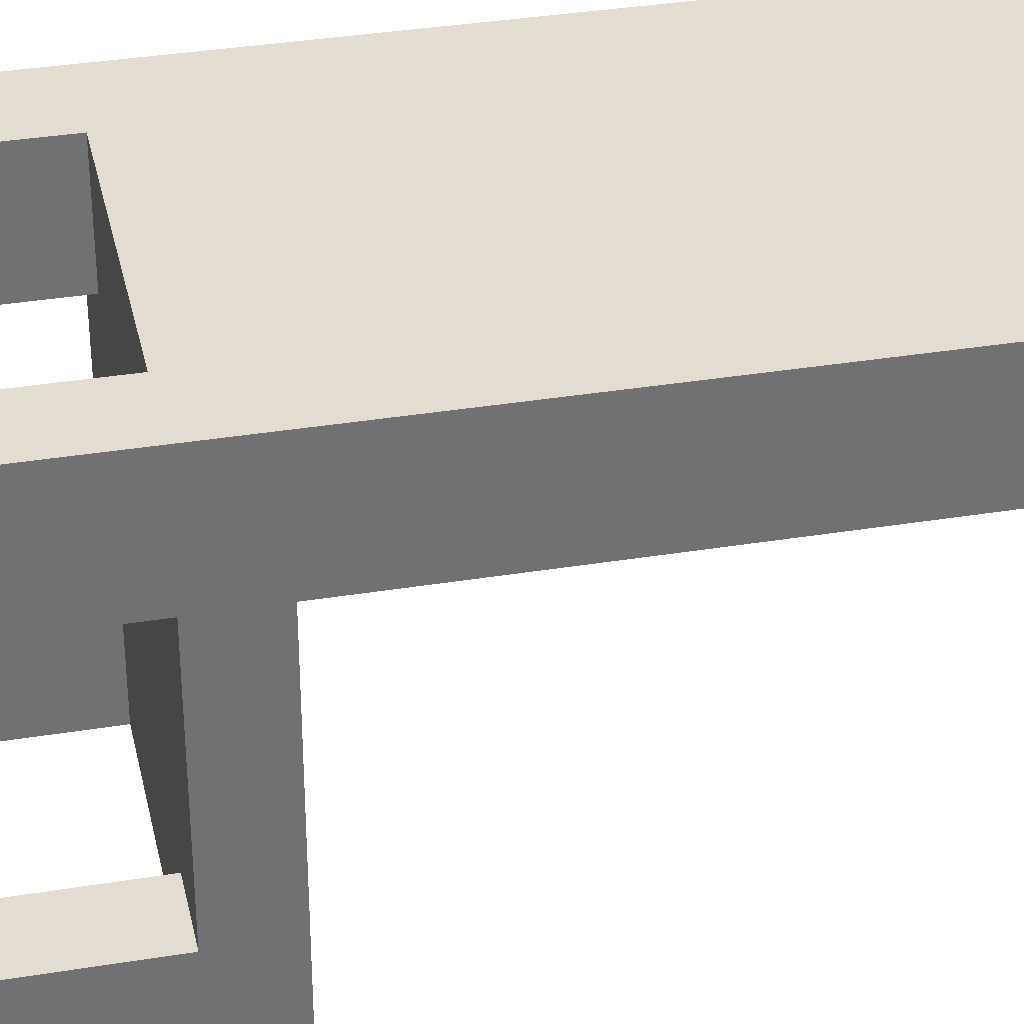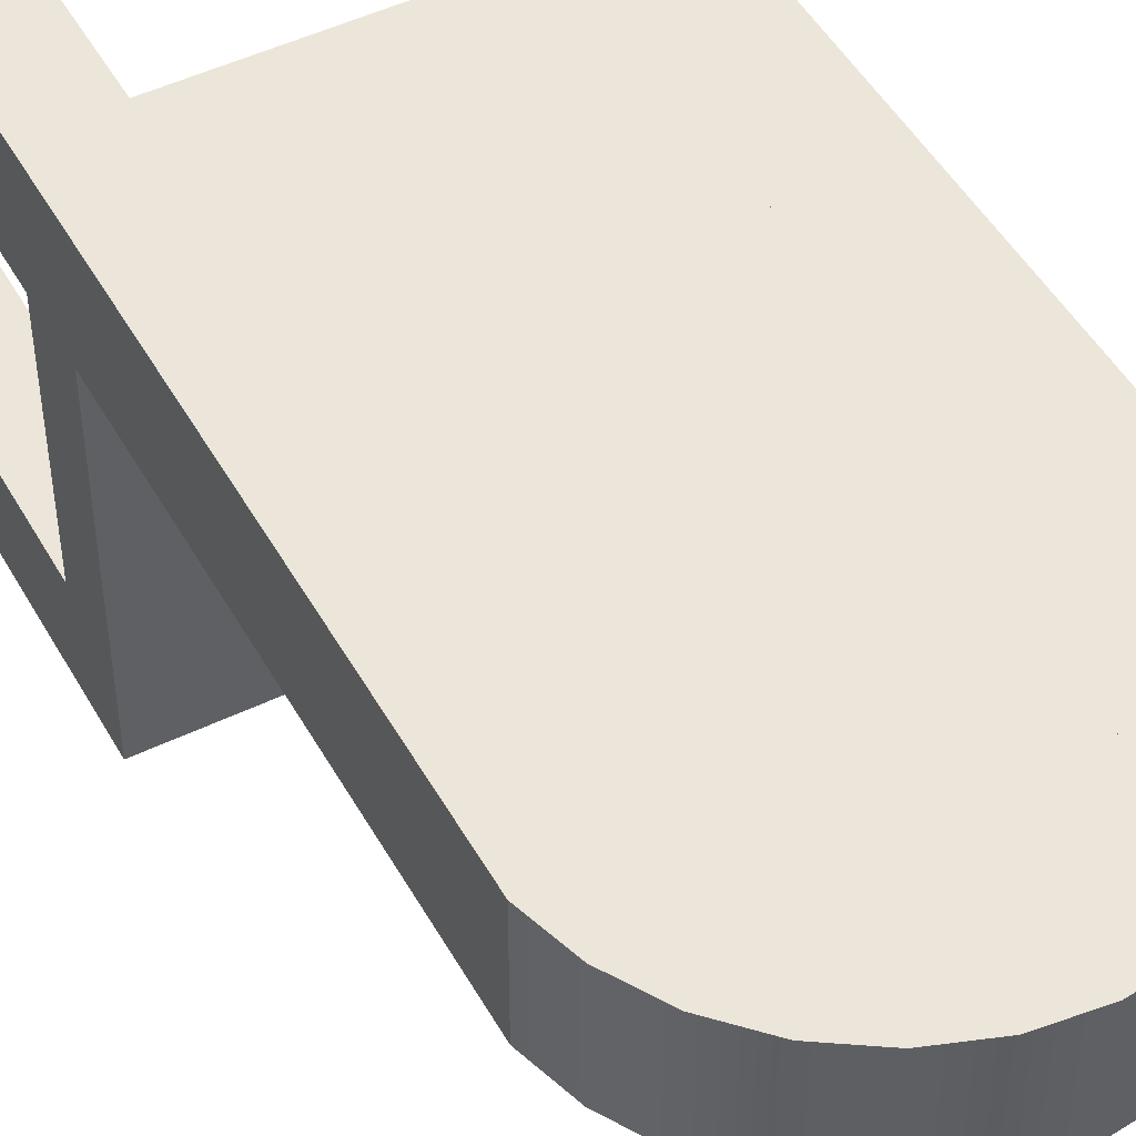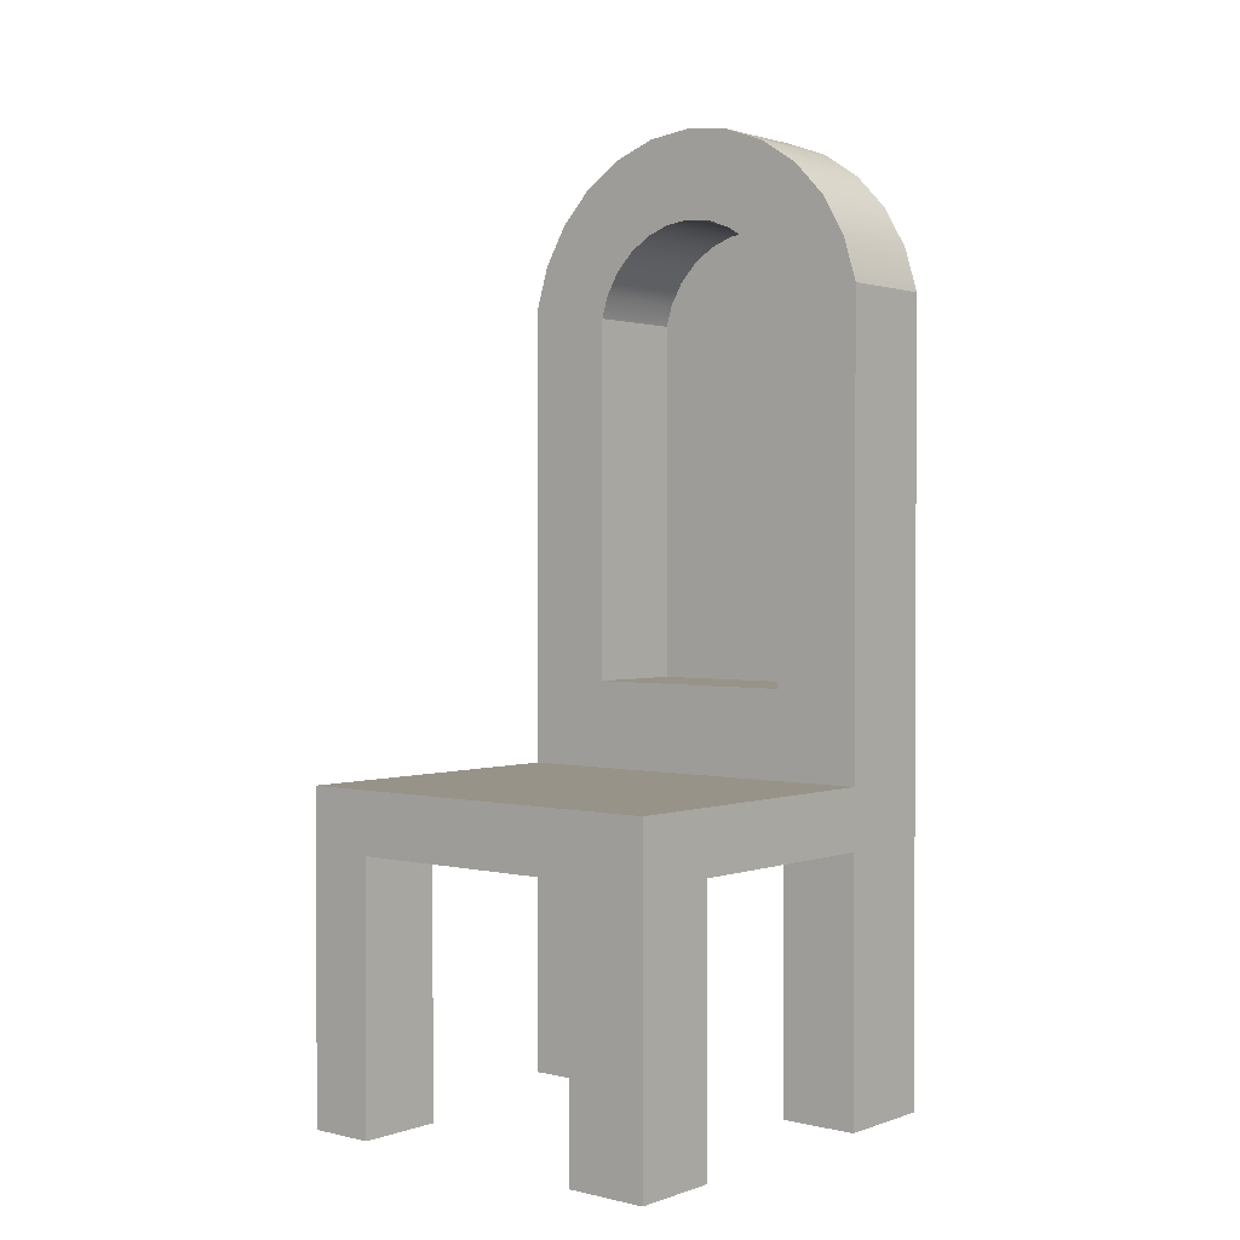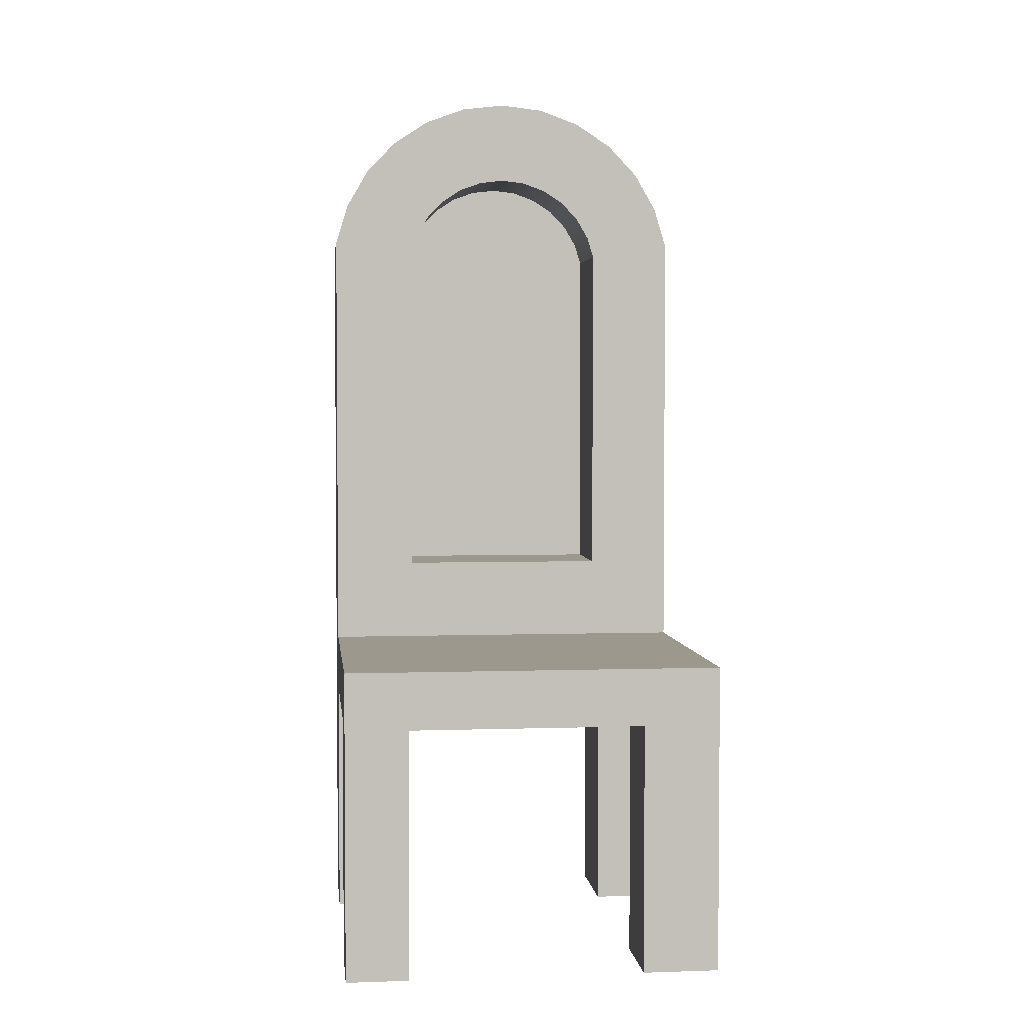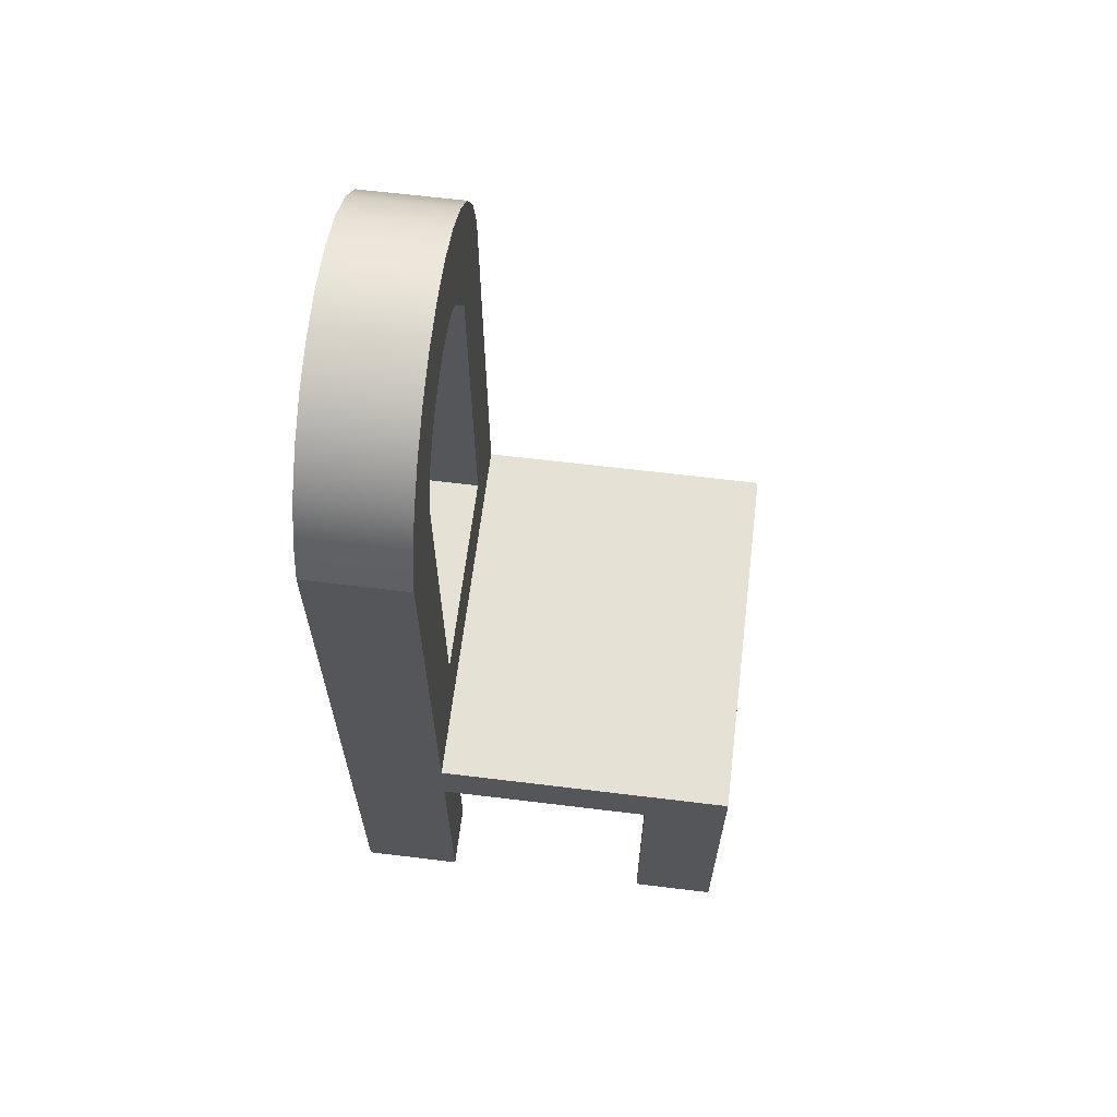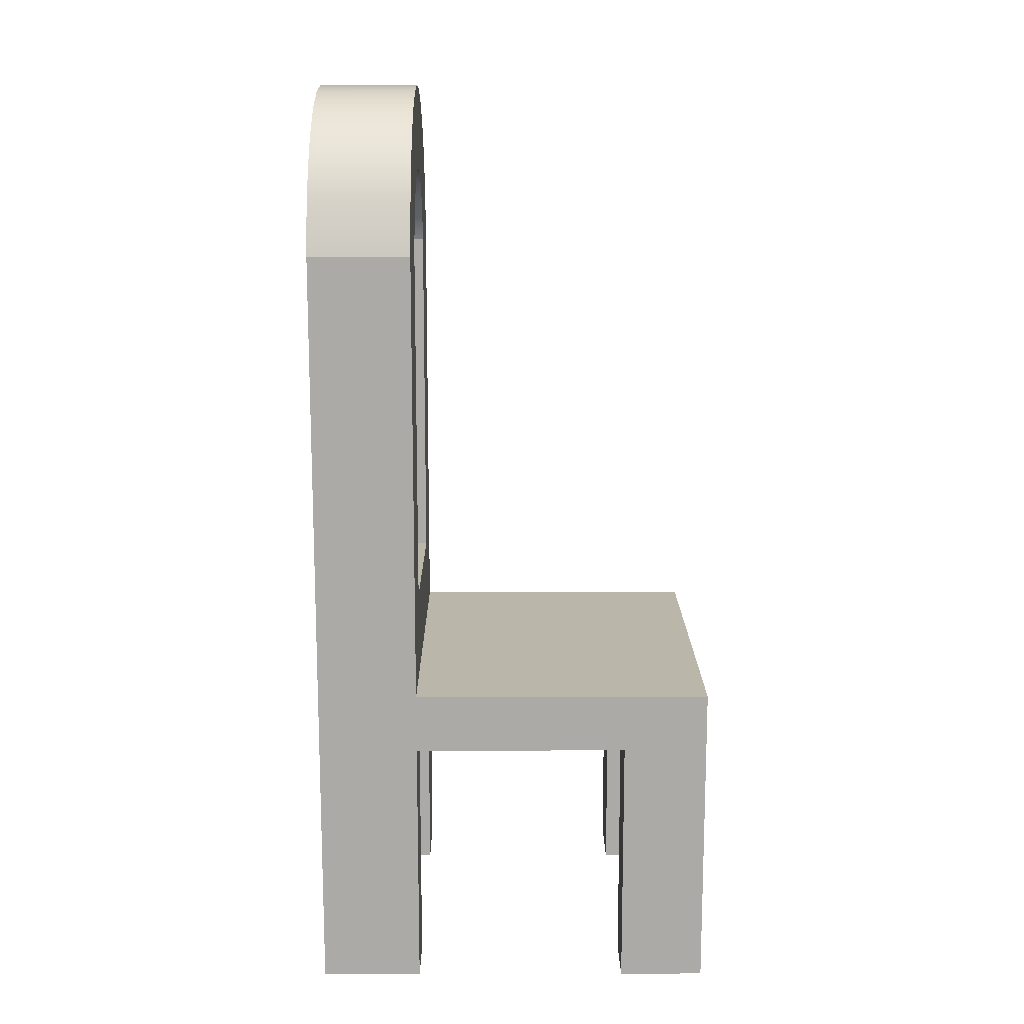
<metadata>
{"format":"obj","ext":"obj","renderer":"f3d","projection":"perspective","resolution":1024,"background":"white","views":[{"elev":35.1,"azim":77.7,"up":"+Z"},{"elev":48.4,"azim":151.7,"up":"+Z"},{"elev":1.6,"azim":-140.2,"up":"+Y"},{"elev":3.2,"azim":173.6,"up":"+Y"},{"elev":64.4,"azim":97.0,"up":"+Y"},{"elev":14.0,"azim":89.7,"up":"+Y"}]}
</metadata>
<code>
v -0.1782 -0.5128 -0.1923
v -0.1062 -0.5128 -0.2711
v -0.1062 -0.5128 -0.1923
v -0.1782 -0.5128 -0.2711
v -0.1062 -0.2766 -0.2711
v -0.1782 -0.2221 -0.2711
v 0.1165 -0.2766 -0.2711
v 0.176 -0.5128 -0.2711
v 0.1165 -0.5128 -0.2711
v 0.176 -0.2221 -0.2711
v -0.1062 -0.2766 -0.1923
v -0.1782 -0.2766 -0.1923
v -0.1782 -0.5128 0.1016
v -0.1782 -0.2766 0.007853
v -0.1782 -0.5128 0.007853
v -0.1782 -0.2221 0.007853
v -0.1782 0.1973 0.007853
v -0.1782 0.1973 0.1016
v -0.1782 -0.2221 -0.02192
v 0.176 -0.2221 -0.02192
v 0.176 0.1973 0.1016
v 0.176 -0.2221 0.007853
v 0.176 0.1973 0.007853
v 0.176 -0.2766 0.007853
v 0.176 -0.5128 0.007853
v 0.176 -0.5128 0.1016
v 0.176 -0.2766 -0.1923
v 0.176 -0.5128 -0.1923
v 0.1165 -0.5128 -0.1923
v 0.1165 -0.2766 -0.1923
v -0.1062 -0.2766 0.007853
v -0.1062 -0.2766 0.1016
v 0.1165 -0.2766 0.007853
v 0.1165 -0.2766 0.1016
v 0.1165 -0.5128 0.1016
v 0.09698 -0.1431 0.1016
v 0.09698 0.1855 0.1016
v 0.09096 0.2052 0.1016
v 0.1638 0.2371 0.1016
v 0.07925 0.2253 0.1016
v 0.06324 0.2421 0.1016
v 0.1428 0.273 0.1016
v 0.0438 0.2548 0.1016
v 0.02196 0.2627 0.1016
v -0.001116 0.2654 0.1016
v -0.1062 -0.5128 0.1016
v -0.09922 -0.1431 0.1016
v -0.09922 0.1855 0.1016
v -0.09319 0.2052 0.1016
v -0.166 0.2371 0.1016
v -0.08148 0.2253 0.1016
v -0.06548 0.2421 0.1016
v -0.1451 0.273 0.1016
v -0.04603 0.2548 0.1016
v -0.02419 0.2627 0.1016
v 0.1142 0.3032 0.1016
v -0.1164 0.3032 0.1016
v 0.07934 0.3259 0.1016
v -0.08157 0.3259 0.1016
v 0.04022 0.3401 0.1016
v -0.04245 0.3401 0.1016
v -0.001116 0.3449 0.1016
v -0.166 0.2371 0.007853
v -0.09922 -0.1431 0.007853
v -0.09922 0.1855 0.007853
v -0.09319 0.2052 0.007853
v -0.08148 0.2253 0.007853
v -0.06548 0.2421 0.007853
v -0.1451 0.273 0.007853
v -0.04603 0.2548 0.007853
v -0.02419 0.2627 0.007853
v -0.001116 0.2654 0.007853
v 0.09698 -0.1431 0.007853
v 0.09698 0.1855 0.007853
v 0.09096 0.2052 0.007853
v 0.1638 0.2371 0.007853
v 0.07925 0.2253 0.007853
v 0.06324 0.2421 0.007853
v 0.1428 0.273 0.007853
v 0.0438 0.2548 0.007853
v 0.02196 0.2627 0.007853
v -0.1164 0.3032 0.007853
v 0.1142 0.3032 0.007853
v -0.08157 0.3259 0.007853
v 0.07934 0.3259 0.007853
v -0.04245 0.3401 0.007853
v 0.04022 0.3401 0.007853
v -0.001116 0.3449 0.007853
v -0.1062 -0.5128 0.007853
v 0.1165 -0.5128 0.007853
g SketchUp_ID2
f 1 2 3
f 2 1 4
f 4 5 2
f 5 4 6
f 7 8 9
f 8 7 10
f 10 7 5
f 10 5 6
f 11 2 5
f 2 11 3
f 11 1 3
f 1 11 12
f 1 6 4
f 6 1 12
f 13 14 15
f 14 13 16
f 16 13 17
f 17 13 18
f 12 19 6
f 19 12 14
f 19 14 16
f 6 20 10
f 20 6 19
f 21 22 23
f 22 21 24
f 24 21 25
f 25 21 26
f 10 27 8
f 27 10 20
f 27 20 24
f 24 20 22
f 28 8 27
f 28 9 8
f 9 28 29
f 9 30 7
f 30 9 29
f 14 11 31
f 11 14 12
f 32 33 34
f 33 32 30
f 30 32 7
f 7 32 5
f 5 32 31
f 5 31 11
f 33 27 24
f 27 33 30
f 21 35 26
f 35 21 34
f 34 21 36
f 34 36 32
f 36 21 37
f 37 21 38
f 38 21 39
f 38 39 40
f 40 39 41
f 41 39 42
f 41 42 43
f 43 42 44
f 44 42 45
f 32 13 46
f 13 32 18
f 18 32 47
f 47 32 36
f 18 47 48
f 18 48 49
f 18 49 50
f 50 49 51
f 50 51 52
f 50 52 53
f 53 52 54
f 53 54 55
f 53 55 45
f 53 45 42
f 53 42 56
f 53 56 57
f 57 56 58
f 57 58 59
f 59 58 60
f 59 60 61
f 61 60 62
f 18 63 17
f 63 18 50
f 16 64 22
f 64 16 17
f 64 17 65
f 65 17 66
f 66 17 63
f 66 63 67
f 67 63 68
f 68 63 69
f 68 69 70
f 70 69 71
f 71 69 72
f 22 73 23
f 73 22 64
f 23 73 74
f 23 74 75
f 23 75 76
f 76 75 77
f 76 77 78
f 76 78 79
f 79 78 80
f 79 80 81
f 79 81 72
f 79 72 69
f 79 69 82
f 79 82 83
f 83 82 84
f 83 84 85
f 85 84 86
f 85 86 87
f 87 86 88
f 20 16 22
f 16 20 19
f 14 89 15
f 89 14 31
f 13 89 46
f 89 13 15
f 39 23 76
f 23 39 21
f 35 25 26
f 25 35 90
f 33 25 90
f 25 33 24
f 27 29 28
f 29 27 30
f 35 33 90
f 33 35 34
f 32 89 31
f 89 32 46
f 42 76 79
f 76 42 39
f 56 79 83
f 79 56 42
f 85 56 83
f 56 85 58
f 87 58 85
f 58 87 60
f 88 60 87
f 60 88 62
f 86 62 88
f 62 86 61
f 84 61 86
f 61 84 59
f 82 59 84
f 59 82 57
f 53 82 69
f 82 53 57
f 50 69 63
f 69 50 53
g SketchUp_ID2
f 4 1 2
f 3 2 1
f 6 5 10
f 5 7 10
f 10 7 8
f 9 8 7
f 6 4 5
f 2 5 4
f 3 11 2
f 5 2 11
f 12 11 1
f 3 1 11
f 16 14 19
f 14 12 19
f 6 19 12
f 18 13 17
f 17 13 16
f 16 13 14
f 15 14 13
f 12 1 6
f 4 6 1
f 19 6 20
f 10 20 6
f 27 8 28
f 22 20 24
f 24 20 27
f 20 10 27
f 8 27 10
f 26 21 25
f 25 21 24
f 24 21 22
f 23 22 21
f 29 28 9
f 8 9 28
f 29 9 30
f 7 30 9
f 30 33 27
f 24 27 33
f 11 31 5
f 31 32 5
f 5 32 7
f 7 32 30
f 30 32 33
f 34 33 32
f 12 14 11
f 31 11 14
f 62 60 61
f 61 60 59
f 60 58 59
f 59 58 57
f 58 56 57
f 57 56 53
f 56 42 53
f 42 45 53
f 45 55 53
f 55 54 53
f 54 52 53
f 53 52 50
f 52 51 50
f 51 49 50
f 50 49 18
f 49 48 18
f 48 47 18
f 36 32 47
f 47 32 18
f 18 32 13
f 46 13 32
f 45 42 44
f 44 42 43
f 43 42 41
f 42 39 41
f 41 39 40
f 40 39 38
f 39 21 38
f 38 21 37
f 37 21 36
f 32 36 34
f 36 21 34
f 34 21 35
f 26 35 21
f 50 18 63
f 17 63 18
f 88 86 87
f 87 86 85
f 86 84 85
f 85 84 83
f 84 82 83
f 83 82 79
f 82 69 79
f 69 72 79
f 72 81 79
f 81 80 79
f 80 78 79
f 79 78 76
f 78 77 76
f 77 75 76
f 76 75 23
f 75 74 23
f 74 73 23
f 64 22 73
f 23 73 22
f 72 69 71
f 71 69 70
f 70 69 68
f 69 63 68
f 68 63 67
f 67 63 66
f 63 17 66
f 66 17 65
f 65 17 64
f 17 16 64
f 22 64 16
f 19 20 16
f 22 16 20
f 31 14 89
f 15 89 14
f 15 13 89
f 46 89 13
f 21 39 23
f 76 23 39
f 90 35 25
f 26 25 35
f 24 33 25
f 90 25 33
f 30 27 29
f 28 29 27
f 34 35 33
f 90 33 35
f 46 32 89
f 31 89 32
f 39 42 76
f 79 76 42
f 42 56 79
f 83 79 56
f 58 85 56
f 83 56 85
f 60 87 58
f 85 58 87
f 62 88 60
f 87 60 88
f 61 86 62
f 88 62 86
f 59 84 61
f 86 61 84
f 57 82 59
f 84 59 82
f 57 53 82
f 69 82 53
f 53 50 69
f 63 69 50
g SketchUp_ID12
f 37 47 36
f 47 37 48
f 48 37 38
f 48 38 49
f 49 38 40
f 49 40 51
f 51 40 41
f 51 41 52
f 52 41 43
f 52 43 54
f 54 43 55
f 55 43 44
f 55 44 45
f 48 64 65
f 64 48 47
f 64 36 73
f 36 64 47
f 36 74 73
f 74 36 37
f 37 75 74
f 75 37 38
f 38 77 75
f 77 38 40
f 40 78 77
f 78 40 41
f 43 78 41
f 78 43 80
f 44 80 43
f 80 44 81
f 45 81 44
f 81 45 72
f 55 72 45
f 72 55 71
f 54 71 55
f 71 54 70
f 52 70 54
f 70 52 68
f 52 67 68
f 67 52 51
f 51 66 67
f 66 51 49
f 49 65 66
f 65 49 48
g SketchUp_ID12
f 45 44 55
f 44 43 55
f 55 43 54
f 54 43 52
f 43 41 52
f 52 41 51
f 41 40 51
f 51 40 49
f 40 38 49
f 49 38 48
f 38 37 48
f 48 37 47
f 36 47 37
f 47 48 64
f 65 64 48
f 47 64 36
f 73 36 64
f 37 36 74
f 73 74 36
f 38 37 75
f 74 75 37
f 40 38 77
f 75 77 38
f 41 40 78
f 77 78 40
f 80 43 78
f 41 78 43
f 81 44 80
f 43 80 44
f 72 45 81
f 44 81 45
f 71 55 72
f 45 72 55
f 70 54 71
f 55 71 54
f 68 52 70
f 54 70 52
f 51 52 67
f 68 67 52
f 49 51 66
f 67 66 51
f 48 49 65
f 66 65 49

</code>
